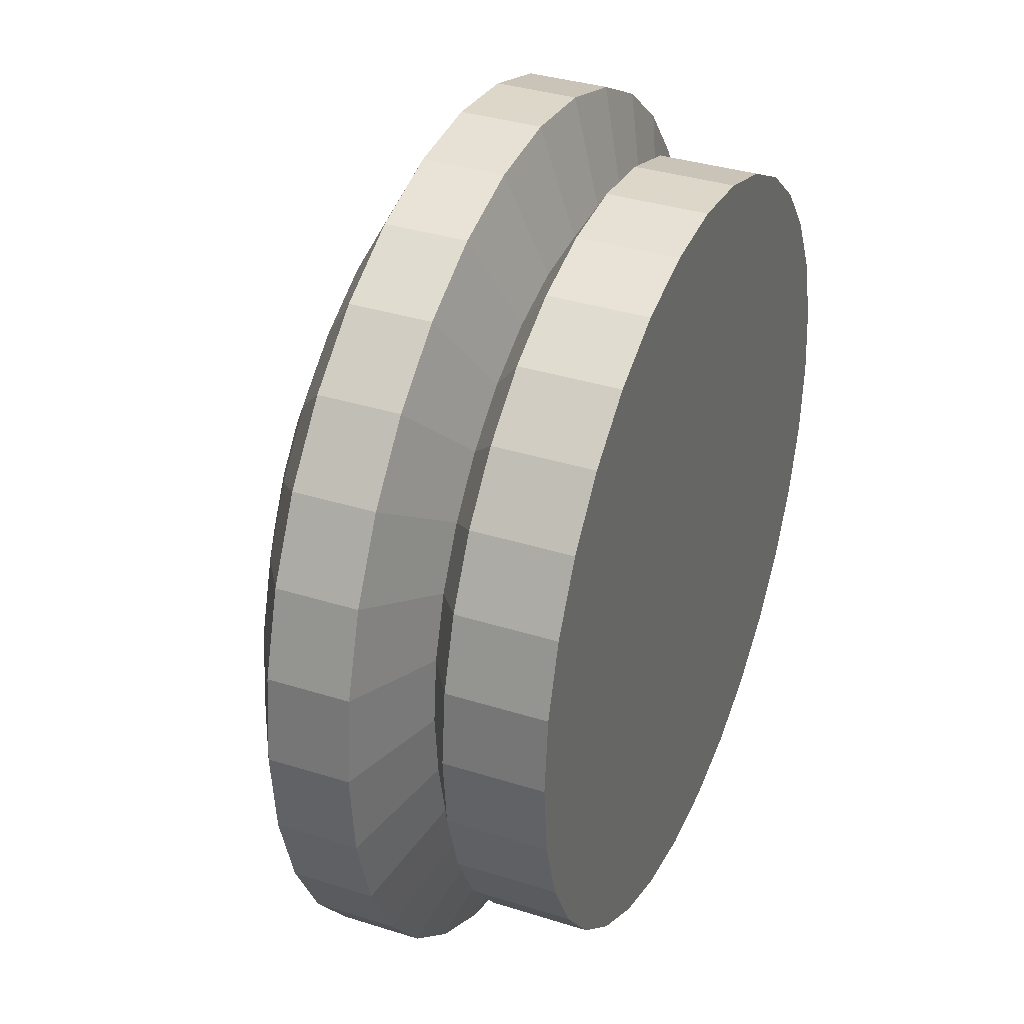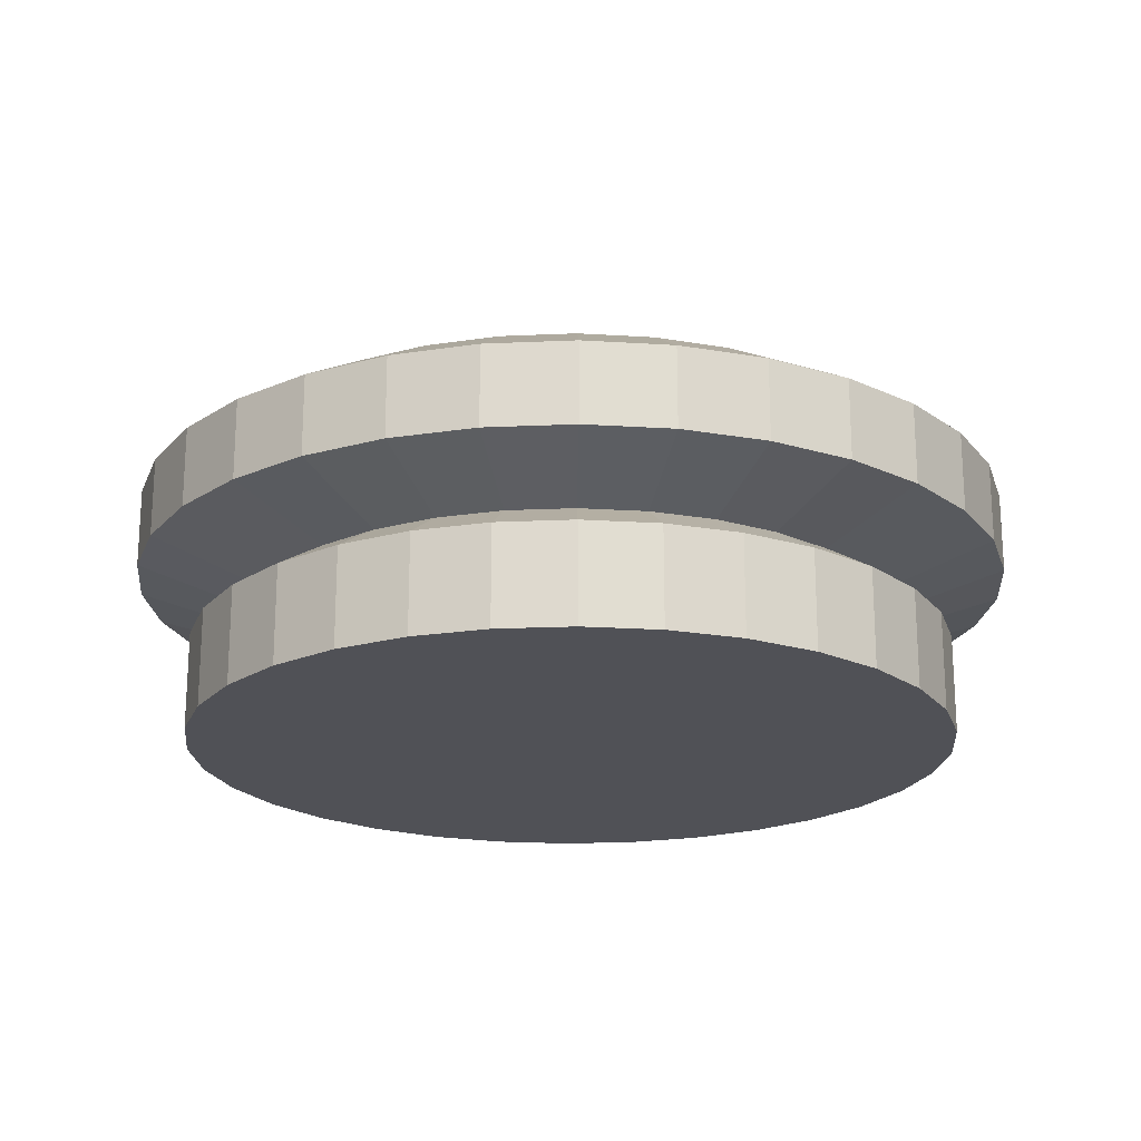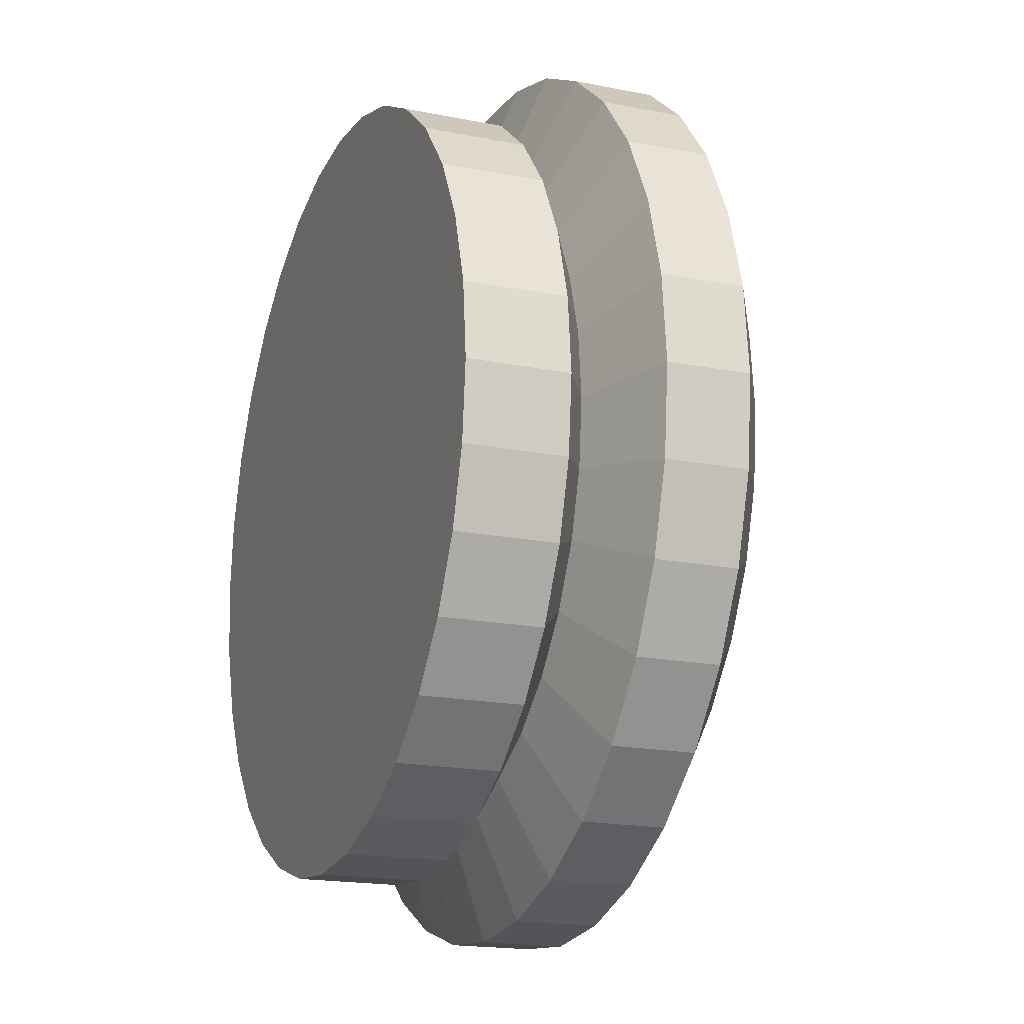
<metadata>
{"format":"obj","ext":"obj","renderer":"f3d","projection":"perspective","resolution":1024,"background":"white","views":[{"elev":35.1,"azim":-67.1,"up":"+Z"},{"elev":-20.3,"azim":-57.2,"up":"+Y"},{"elev":-18.0,"azim":68.6,"up":"+Z"}]}
</metadata>
<code>
o Cylinder
v 0 0.04152 0.3241
v 0 -0.04152 0.3241
v -0.06323 -0.04152 0.3179
v -0.06323 0.04152 0.3179
v -0.124 -0.04152 0.2994
v -0.124 0.04152 0.2994
v -0.1801 -0.04152 0.2695
v -0.1801 0.04152 0.2695
v -0.2292 -0.04152 0.2292
v -0.2292 0.04152 0.2292
v -0.2695 -0.04152 0.1801
v -0.2695 0.04152 0.1801
v -0.2994 -0.04152 0.124
v -0.2994 0.04152 0.124
v -0.3179 -0.04152 0.06323
v -0.3179 0.04152 0.06323
v -0.3241 -0.04152 -0
v -0.3241 0.04152 0
v -0.3179 -0.04152 -0.06323
v -0.3179 0.04152 -0.06323
v -0.2994 -0.04152 -0.124
v -0.2994 0.04152 -0.124
v -0.2695 -0.04152 -0.1801
v -0.2695 0.04152 -0.1801
v -0.2292 -0.04152 -0.2292
v -0.2292 0.04152 -0.2292
v -0.1801 -0.04152 -0.2695
v -0.1801 0.04152 -0.2695
v -0.124 -0.04152 -0.2994
v -0.124 0.04152 -0.2994
v -0.06323 -0.04152 -0.3179
v -0.06323 0.04152 -0.3179
v 0 -0.04152 -0.3241
v 0 0.04152 -0.3241
v 0.06323 -0.04152 -0.3179
v 0.06323 0.04152 -0.3179
v 0.124 -0.04152 -0.2994
v 0.124 0.04152 -0.2994
v 0.1801 -0.04152 -0.2695
v 0.1801 0.04152 -0.2695
v 0.2292 -0.04152 -0.2292
v 0.2292 0.04152 -0.2292
v 0.2695 -0.04152 -0.1801
v 0.2695 0.04152 -0.1801
v 0.2994 -0.04152 -0.124
v 0.2994 0.04152 -0.124
v 0.3179 -0.04152 -0.06323
v 0.3179 0.04152 -0.06323
v 0.3241 -0.04152 -0
v 0.3241 0.04152 0
v 0.3179 -0.04152 0.06323
v 0.3179 0.04152 0.06323
v 0.2994 -0.04152 0.124
v 0.2994 0.04152 0.124
v 0.2695 -0.04152 0.1801
v 0.2695 0.04152 0.1801
v 0.2292 -0.04152 0.2292
v 0.2292 0.04152 0.2292
v 0.1801 -0.04152 0.2695
v 0.1801 0.04152 0.2695
v 0.124 -0.04152 0.2994
v 0.124 0.04152 0.2994
v 0.06323 -0.04152 0.3179
v 0.06323 0.04152 0.3179
v -0.1557 0.06802 0.2331
v -0.1073 0.06802 0.259
v -0.1982 0.06802 0.1982
v -0.2331 0.06802 0.1557
v -0.3084 0.09731 0.2061
v -0.2623 0.09731 0.2623
v -0.1982 0.06802 -0.1982
v -0.2331 0.06802 -0.1557
v 0.2331 0.06802 -0.1557
v 0.1982 0.06802 -0.1982
v 0.1073 0.06802 0.259
v 0.1557 0.06802 0.2331
v -0.2803 0.06802 0
v -0.2749 0.06802 0.05468
v 0.05468 0.06802 -0.2749
v 0 0.06802 -0.2803
v 0.259 0.06802 0.1073
v 0.2749 0.06802 0.05468
v -0.1557 0.06802 -0.2331
v 0.259 0.06802 -0.1073
v 0.05468 0.06802 0.2749
v -0.2749 0.06802 -0.05468
v 0.1073 0.06802 -0.259
v 0.2331 0.06802 0.1557
v -0.1073 0.06802 -0.259
v 0.2749 0.06802 -0.05468
v -0.05468 0.06802 0.2749
v 0 0.06802 0.2803
v -0.259 0.06802 -0.1073
v 0.1557 0.06802 -0.2331
v 0.1982 0.06802 0.1982
v -0.259 0.06802 0.1073
v -0.05468 0.06802 -0.2749
v 0.2803 0.06802 0
v -0.3638 0.09731 0.07237
v -0.371 0.09731 0
v -0.371 0.1644 0
v -0.3638 0.1644 0.07237
v 0 0.09731 0.371
v 0.07237 0.09731 0.3638
v 0.2061 0.09731 -0.3084
v 0.142 0.09731 -0.3427
v -0.3427 0.09731 0.142
v 0.2623 0.09731 -0.2623
v 0.3084 0.09731 -0.2061
v 0.3427 0.09731 -0.142
v -0.3638 0.09731 -0.07237
v 0.3638 0.09731 -0.07237
v -0.3427 0.09731 -0.142
v 0.371 0.09731 0
v -0.3084 0.09731 -0.2061
v 0.3638 0.09731 0.07237
v -0.2623 0.09731 -0.2623
v 0.3427 0.09731 0.142
v -0.2061 0.09731 -0.3084
v 0.3084 0.09731 0.2061
v -0.142 0.09731 -0.3427
v -0.07237 0.09731 0.3638
v 0.2623 0.09731 0.2623
v -0.07237 0.09731 -0.3638
v -0.142 0.09731 0.3427
v 0.2061 0.09731 0.3084
v 0 0.09731 -0.371
v -0.2061 0.09731 0.3084
v 0.142 0.09731 0.3427
v 0.07237 0.09731 -0.3638
v -0.2623 0.1644 -0.2623
v -0.2061 0.1644 -0.3084
v -0.2061 0.1644 -0.3084
v -0.2623 0.1644 -0.2623
v 0.3427 0.1644 -0.142
v 0.3084 0.1644 -0.2061
v -0.3638 0.1644 -0.07237
v 0.3638 0.1644 -0.07237
v -0.3427 0.1644 -0.142
v 0.371 0.1644 0
v -0.3084 0.1644 -0.2061
v 0.3638 0.1644 0.07237
v 0.3427 0.1644 0.142
v 0.3084 0.1644 0.2061
v -0.142 0.1644 -0.3427
v -0.07237 0.1644 0.3638
v 0 0.1644 0.371
v 0.2623 0.1644 0.2623
v -0.07237 0.1644 -0.3638
v -0.142 0.1644 0.3427
v 0.2061 0.1644 0.3084
v 0 0.1644 -0.371
v -0.2061 0.1644 0.3084
v 0.142 0.1644 0.3427
v 0.07237 0.1644 -0.3638
v -0.2623 0.1644 0.2623
v 0.07237 0.1644 0.3638
v 0.142 0.1644 -0.3427
v -0.3084 0.1644 0.2061
v 0.2061 0.1644 -0.3084
v -0.3427 0.1644 0.142
v 0.2623 0.1644 -0.2623
v -0.07237 0.1644 -0.3638
v 0 0.1644 -0.371
v 0 0.1644 -0.371
v -0.07237 0.1644 -0.3638
v 0.3084 0.1644 0.2061
v 0.3427 0.1644 0.142
v -0.142 0.1644 -0.3427
v -0.07237 0.1644 0.3638
v 0 0.1644 0.371
v 0.2623 0.1644 0.2623
v -0.142 0.1644 0.3427
v 0.2061 0.1644 0.3084
v -0.2061 0.1644 0.3084
v 0.142 0.1644 0.3427
v 0.07237 0.1644 -0.3638
v -0.2623 0.1644 0.2623
v 0.07237 0.1644 0.3638
v 0.142 0.1644 -0.3427
v -0.3084 0.1644 0.2061
v 0.2061 0.1644 -0.3084
v -0.3427 0.1644 0.142
v 0.2623 0.1644 -0.2623
v -0.3638 0.1644 0.07237
v 0.3084 0.1644 -0.2061
v -0.371 0.1644 0
v 0.3427 0.1644 -0.142
v -0.3638 0.1644 -0.07237
v 0.3638 0.1644 -0.07237
v -0.3427 0.1644 -0.142
v 0.371 0.1644 0
v -0.3084 0.1644 -0.2061
v 0.3638 0.1644 0.07237
v 0.142 0.1644 -0.3427
v 0.2061 0.1644 -0.3084
v 0.1696 0.2018 -0.2539
v 0.1168 0.2018 -0.2821
v -0.2061 0.1644 0.3084
v -0.142 0.1644 0.3427
v 0.142 0.1644 0.3427
v 0.2061 0.1644 0.3084
v 0.07237 0.1644 -0.3638
v -0.2623 0.1644 0.2623
v 0.07237 0.1644 0.3638
v -0.3084 0.1644 0.2061
v 0 0.1644 0.371
v -0.3427 0.1644 0.142
v 0.2623 0.1644 -0.2623
v -0.3638 0.1644 0.07237
v 0.3084 0.1644 -0.2061
v -0.371 0.1644 0
v 0.3427 0.1644 -0.142
v -0.3638 0.1644 -0.07237
v 0.3638 0.1644 -0.07237
v -0.3427 0.1644 -0.142
v 0.371 0.1644 0
v -0.3084 0.1644 -0.2061
v 0.3638 0.1644 0.07237
v -0.2623 0.1644 -0.2623
v 0.3427 0.1644 0.142
v -0.2061 0.1644 -0.3084
v 0.3084 0.1644 0.2061
v -0.142 0.1644 -0.3427
v -0.07237 0.1644 0.3638
v 0.2623 0.1644 0.2623
v 0.2539 0.2018 -0.1696
v 0.2821 0.2018 -0.1168
v 0.1995 0.2427 -0.08264
v 0.1796 0.2427 -0.12
v -0.2821 0.2018 0.1168
v -0.2539 0.2018 0.1696
v 0.2159 0.2018 -0.2159
v -0.2995 0.2018 0.05957
v -0.3053 0.2018 0
v -0.2995 0.2018 -0.05957
v 0.2995 0.2018 -0.05957
v -0.2821 0.2018 -0.1168
v 0.3053 0.2018 0
v -0.2539 0.2018 -0.1696
v 0.2995 0.2018 0.05957
v -0.2159 0.2018 -0.2159
v 0.2821 0.2018 0.1168
v -0.1696 0.2018 -0.2539
v 0.2539 0.2018 0.1696
v -0.1168 0.2018 -0.2821
v -0.05957 0.2018 0.2995
v 0 0.2018 0.3053
v 0.2159 0.2018 0.2159
v -0.05957 0.2018 -0.2995
v -0.1168 0.2018 0.2821
v 0.1696 0.2018 0.2539
v 0 0.2018 -0.3053
v -0.1696 0.2018 0.2539
v 0.1168 0.2018 0.2821
v 0.05957 0.2018 -0.2995
v -0.2159 0.2018 0.2159
v 0.05957 0.2018 0.2995
v 0.216 0.2427 0
v 0.2118 0.2427 0.04213
v 0.07445 0.2845 0.01481
v 0.07591 0.2845 0
v -0.2118 0.2427 -0.04213
v -0.216 0.2427 0
v 0.2118 0.2427 -0.04213
v -0.1995 0.2427 -0.08265
v -0.1796 0.2427 -0.12
v -0.1527 0.2427 -0.1527
v 0.1995 0.2427 0.08265
v -0.12 0.2427 -0.1796
v 0.1796 0.2427 0.12
v -0.08265 0.2427 -0.1995
v -0.04213 0.2427 0.2118
v 0 0.2427 0.216
v 0.1527 0.2427 0.1527
v -0.04213 0.2427 -0.2118
v -0.08265 0.2427 0.1995
v 0.12 0.2427 0.1796
v 0 0.2427 -0.216
v -0.12 0.2427 0.1796
v 0.08264 0.2427 0.1995
v 0.04213 0.2427 -0.2118
v -0.1527 0.2427 0.1527
v 0.04213 0.2427 0.2118
v 0.08265 0.2427 -0.1995
v -0.1796 0.2427 0.12
v 0.12 0.2427 -0.1796
v -0.1995 0.2427 0.08265
v 0.1527 0.2427 -0.1527
v -0.2118 0.2427 0.04213
v 0 0.2845 0.07591
v -0.01481 0.2845 0.07445
v -0.02905 0.2845 0.07013
v -0.04217 0.2845 0.06311
v -0.05367 0.2845 0.05367
v -0.06311 0.2845 0.04217
v -0.07013 0.2845 0.02905
v -0.07445 0.2845 0.01481
v -0.07591 0.2845 0
v -0.07445 0.2845 -0.01481
v -0.07013 0.2845 -0.02905
v -0.06311 0.2845 -0.04217
v -0.05367 0.2845 -0.05367
v -0.04217 0.2845 -0.06311
v -0.02905 0.2845 -0.07013
v -0.01481 0.2845 -0.07445
v 0 0.2845 -0.07591
v 0.01481 0.2845 -0.07445
v 0.02905 0.2845 -0.07013
v 0.04217 0.2845 -0.06311
v 0.05367 0.2845 -0.05367
v 0.06311 0.2845 -0.04217
v 0.07013 0.2845 -0.02905
v 0.07445 0.2845 -0.01481
v 0.07013 0.2845 0.02905
v 0.06311 0.2845 0.04217
v 0.05367 0.2845 0.05367
v 0.04217 0.2845 0.06311
v 0.02905 0.2845 0.07013
v 0.01481 0.2845 0.07445
f 2 3 4
f 3 5 6
f 5 7 8
f 7 9 10
f 9 11 12
f 11 13 14
f 13 15 16
f 16 15 17
f 18 17 19
f 19 21 22
f 21 23 24
f 23 25 26
f 25 27 28
f 27 29 30
f 29 31 32
f 31 33 34
f 33 35 36
f 35 37 38
f 37 39 40
f 39 41 42
f 41 43 44
f 43 45 46
f 45 47 48
f 47 49 50
f 49 51 52
f 51 53 54
f 53 55 56
f 55 57 58
f 57 59 60
f 59 61 62
f 37 21 5
f 63 2 1
f 61 63 64
f 6 8 65
f 68 69 70
f 26 71 72
f 42 44 73
f 62 75 76
f 18 77 78
f 34 36 79
f 52 54 81
f 10 67 65
f 26 28 83
f 46 84 73
f 62 64 85
f 18 20 86
f 36 38 87
f 56 88 81
f 10 12 68
f 30 89 83
f 46 48 90
f 1 4 91
f 64 1 92
f 20 22 93
f 40 94 87
f 58 95 88
f 14 96 68
f 30 32 97
f 48 50 98
f 4 6 66
f 22 24 72
f 42 74 94
f 60 76 95
f 16 78 96
f 32 34 80
f 50 52 82
f 100 101 102
f 92 103 104
f 87 94 105
f 68 96 107
f 94 74 108
f 96 78 99
f 73 109 108
f 78 77 100
f 84 110 109
f 86 111 100
f 90 112 110
f 93 113 111
f 90 98 114
f 72 115 113
f 82 116 114
f 72 71 117
f 81 118 116
f 83 119 117
f 81 88 120
f 83 89 121
f 91 122 103
f 88 95 123
f 89 97 124
f 66 125 122
f 95 76 126
f 97 80 127
f 65 128 125
f 76 75 129
f 79 130 127
f 65 67 70
f 85 104 129
f 87 106 130
f 131 132 133
f 110 135 136
f 111 137 101
f 112 138 135
f 113 139 137
f 114 140 138
f 115 141 139
f 114 116 142
f 117 131 141
f 118 143 142
f 119 132 131
f 120 144 143
f 121 145 132
f 122 146 147
f 123 148 144
f 124 149 145
f 125 150 146
f 126 151 148
f 127 152 149
f 128 153 150
f 129 154 151
f 130 155 152
f 70 156 153
f 104 157 154
f 106 158 155
f 69 159 156
f 103 147 157
f 105 160 158
f 107 161 159
f 108 162 160
f 99 102 161
f 109 136 162
f 163 164 165
f 143 144 167
f 132 145 169
f 147 146 170
f 144 148 172
f 145 149 163
f 146 150 173
f 148 151 174
f 149 152 164
f 150 153 175
f 151 154 176
f 152 155 177
f 153 156 178
f 154 157 179
f 155 158 180
f 156 159 181
f 157 147 171
f 158 160 182
f 159 161 183
f 160 162 184
f 161 102 185
f 162 136 186
f 102 101 187
f 136 135 188
f 101 137 189
f 135 138 190
f 137 139 191
f 138 140 192
f 139 141 193
f 140 142 194
f 141 131 134
f 142 143 168
f 195 196 197
f 173 175 199
f 174 176 201
f 164 177 203
f 175 178 204
f 176 179 205
f 177 180 195
f 178 181 206
f 179 171 207
f 180 182 196
f 181 183 208
f 182 184 209
f 183 185 210
f 184 186 211
f 185 187 212
f 186 188 213
f 187 189 214
f 188 190 215
f 189 191 216
f 190 192 217
f 191 193 218
f 192 194 219
f 193 134 220
f 194 168 221
f 134 133 222
f 168 167 223
f 133 169 224
f 171 170 225
f 167 172 226
f 169 163 166
f 170 173 200
f 172 174 202
f 227 228 229
f 206 208 231
f 209 233 197
f 210 234 231
f 209 211 227
f 210 212 235
f 211 213 228
f 214 236 235
f 215 237 228
f 216 238 236
f 217 239 237
f 218 240 238
f 219 241 239
f 220 242 240
f 221 243 241
f 220 222 244
f 223 245 243
f 222 224 246
f 225 247 248
f 226 249 245
f 166 250 246
f 225 200 251
f 202 252 249
f 166 165 253
f 199 254 251
f 202 201 255
f 203 256 253
f 204 257 254
f 205 258 255
f 195 198 256
f 204 206 232
f 205 207 248
f 259 260 261
f 235 236 263
f 228 237 265
f 238 266 263
f 239 259 265
f 240 267 266
f 239 241 260
f 242 268 267
f 243 269 260
f 242 244 270
f 243 245 271
f 244 246 272
f 248 247 273
f 245 249 275
f 250 276 272
f 251 277 273
f 249 252 278
f 253 279 276
f 254 280 277
f 255 281 278
f 253 256 282
f 257 283 280
f 255 258 284
f 198 285 282
f 257 232 286
f 248 274 284
f 197 287 285
f 232 231 288
f 233 289 287
f 231 234 290
f 233 227 230
f 235 264 290
f 306 319 303
f 268 303 302
f 269 315 261
f 268 270 304
f 269 271 316
f 272 305 304
f 274 273 292
f 275 317 316
f 272 276 306
f 277 293 292
f 275 278 318
f 279 307 306
f 277 280 294
f 281 319 318
f 279 282 308
f 283 295 294
f 281 284 320
f 285 309 308
f 283 286 296
f 274 291 320
f 285 287 310
f 288 297 296
f 289 311 310
f 288 290 298
f 230 312 311
f 264 299 298
f 229 313 312
f 264 263 300
f 229 265 314
f 266 301 300
f 259 262 314
f 266 267 302
f 1 2 4
f 4 3 6
f 6 5 8
f 8 7 10
f 10 9 12
f 12 11 14
f 14 13 16
f 18 16 17
f 20 18 19
f 20 19 22
f 22 21 24
f 24 23 26
f 26 25 28
f 28 27 30
f 30 29 32
f 32 31 34
f 34 33 36
f 36 35 38
f 38 37 40
f 40 39 42
f 42 41 44
f 44 43 46
f 46 45 48
f 48 47 50
f 50 49 52
f 52 51 54
f 54 53 56
f 56 55 58
f 58 57 60
f 60 59 62
f 5 3 61
f 2 63 61
f 61 59 57
f 57 55 51
f 53 51 55
f 49 47 45
f 45 43 41
f 41 39 37
f 37 35 33
f 33 31 37
f 29 27 25
f 25 23 21
f 21 19 13
f 17 15 13
f 13 11 9
f 9 7 5
f 3 2 61
f 61 57 51
f 51 49 45
f 45 41 37
f 37 31 21
f 29 25 21
f 19 17 13
f 13 9 21
f 5 61 51
f 51 45 37
f 31 29 21
f 21 9 5
f 5 51 37
f 64 63 1
f 62 61 64
f 66 6 65
f 67 68 70
f 24 26 72
f 74 42 73
f 60 62 76
f 16 18 78
f 80 34 79
f 82 52 81
f 8 10 65
f 71 26 83
f 44 46 73
f 75 62 85
f 77 18 86
f 79 36 87
f 54 56 81
f 67 10 68
f 28 30 83
f 84 46 90
f 92 1 91
f 85 64 92
f 86 20 93
f 38 40 87
f 56 58 88
f 12 14 68
f 89 30 97
f 90 48 98
f 91 4 66
f 93 22 72
f 40 42 94
f 58 60 95
f 14 16 96
f 97 32 80
f 98 50 82
f 99 100 102
f 85 92 104
f 106 87 105
f 69 68 107
f 105 94 108
f 107 96 99
f 74 73 108
f 99 78 100
f 73 84 109
f 77 86 100
f 84 90 110
f 86 93 111
f 112 90 114
f 93 72 113
f 98 82 114
f 115 72 117
f 82 81 116
f 71 83 117
f 118 81 120
f 119 83 121
f 92 91 103
f 120 88 123
f 121 89 124
f 91 66 122
f 123 95 126
f 124 97 127
f 66 65 125
f 126 76 129
f 80 79 127
f 128 65 70
f 75 85 129
f 79 87 130
f 134 131 133
f 109 110 136
f 100 111 101
f 110 112 135
f 111 113 137
f 112 114 138
f 113 115 139
f 140 114 142
f 115 117 141
f 116 118 142
f 117 119 131
f 118 120 143
f 119 121 132
f 103 122 147
f 120 123 144
f 121 124 145
f 122 125 146
f 123 126 148
f 124 127 149
f 125 128 150
f 126 129 151
f 127 130 152
f 128 70 153
f 129 104 154
f 130 106 155
f 70 69 156
f 104 103 157
f 106 105 158
f 69 107 159
f 105 108 160
f 107 99 161
f 108 109 162
f 166 163 165
f 168 143 167
f 133 132 169
f 171 147 170
f 167 144 172
f 169 145 163
f 170 146 173
f 172 148 174
f 163 149 164
f 173 150 175
f 174 151 176
f 164 152 177
f 175 153 178
f 176 154 179
f 177 155 180
f 178 156 181
f 179 157 171
f 180 158 182
f 181 159 183
f 182 160 184
f 183 161 185
f 184 162 186
f 185 102 187
f 186 136 188
f 187 101 189
f 188 135 190
f 189 137 191
f 190 138 192
f 191 139 193
f 192 140 194
f 193 141 134
f 194 142 168
f 198 195 197
f 200 173 199
f 202 174 201
f 165 164 203
f 199 175 204
f 201 176 205
f 203 177 195
f 204 178 206
f 205 179 207
f 195 180 196
f 206 181 208
f 196 182 209
f 208 183 210
f 209 184 211
f 210 185 212
f 211 186 213
f 212 187 214
f 213 188 215
f 214 189 216
f 215 190 217
f 216 191 218
f 217 192 219
f 218 193 220
f 219 194 221
f 220 134 222
f 221 168 223
f 222 133 224
f 207 171 225
f 223 167 226
f 224 169 166
f 225 170 200
f 226 172 202
f 230 227 229
f 232 206 231
f 196 209 197
f 208 210 231
f 233 209 227
f 234 210 235
f 227 211 228
f 212 214 235
f 213 215 228
f 214 216 236
f 215 217 237
f 216 218 238
f 217 219 239
f 218 220 240
f 219 221 241
f 242 220 244
f 221 223 243
f 244 222 246
f 207 225 248
f 223 226 245
f 224 166 246
f 247 225 251
f 226 202 249
f 250 166 253
f 200 199 251
f 252 202 255
f 165 203 253
f 199 204 254
f 201 205 255
f 203 195 256
f 257 204 232
f 258 205 248
f 262 259 261
f 264 235 263
f 229 228 265
f 236 238 263
f 237 239 265
f 238 240 266
f 259 239 260
f 240 242 267
f 241 243 260
f 268 242 270
f 269 243 271
f 270 244 272
f 274 248 273
f 271 245 275
f 246 250 272
f 247 251 273
f 275 249 278
f 250 253 276
f 251 254 277
f 252 255 278
f 279 253 282
f 254 257 280
f 281 255 284
f 256 198 282
f 283 257 286
f 258 248 284
f 198 197 285
f 286 232 288
f 197 233 287
f 288 231 290
f 289 233 230
f 234 235 290
f 320 291 294
f 292 293 291
f 294 295 320
f 296 297 295
f 298 299 302
f 300 301 299
f 302 303 298
f 304 305 303
f 306 307 310
f 308 309 307
f 310 311 312
f 312 313 319
f 314 262 313
f 261 315 262
f 316 317 319
f 318 319 317
f 291 293 294
f 295 297 298
f 299 301 302
f 303 305 306
f 307 309 310
f 310 312 306
f 262 315 319
f 316 319 315
f 320 295 319
f 298 303 319
f 306 312 319
f 262 319 313
f 295 298 319
f 267 268 302
f 260 269 261
f 303 268 304
f 315 269 316
f 270 272 304
f 291 274 292
f 271 275 316
f 305 272 306
f 273 277 292
f 317 275 318
f 276 279 306
f 293 277 294
f 278 281 318
f 307 279 308
f 280 283 294
f 319 281 320
f 282 285 308
f 295 283 296
f 284 274 320
f 309 285 310
f 286 288 296
f 287 289 310
f 297 288 298
f 289 230 311
f 290 264 298
f 230 229 312
f 299 264 300
f 313 229 314
f 263 266 300
f 265 259 314
f 301 266 302

</code>
